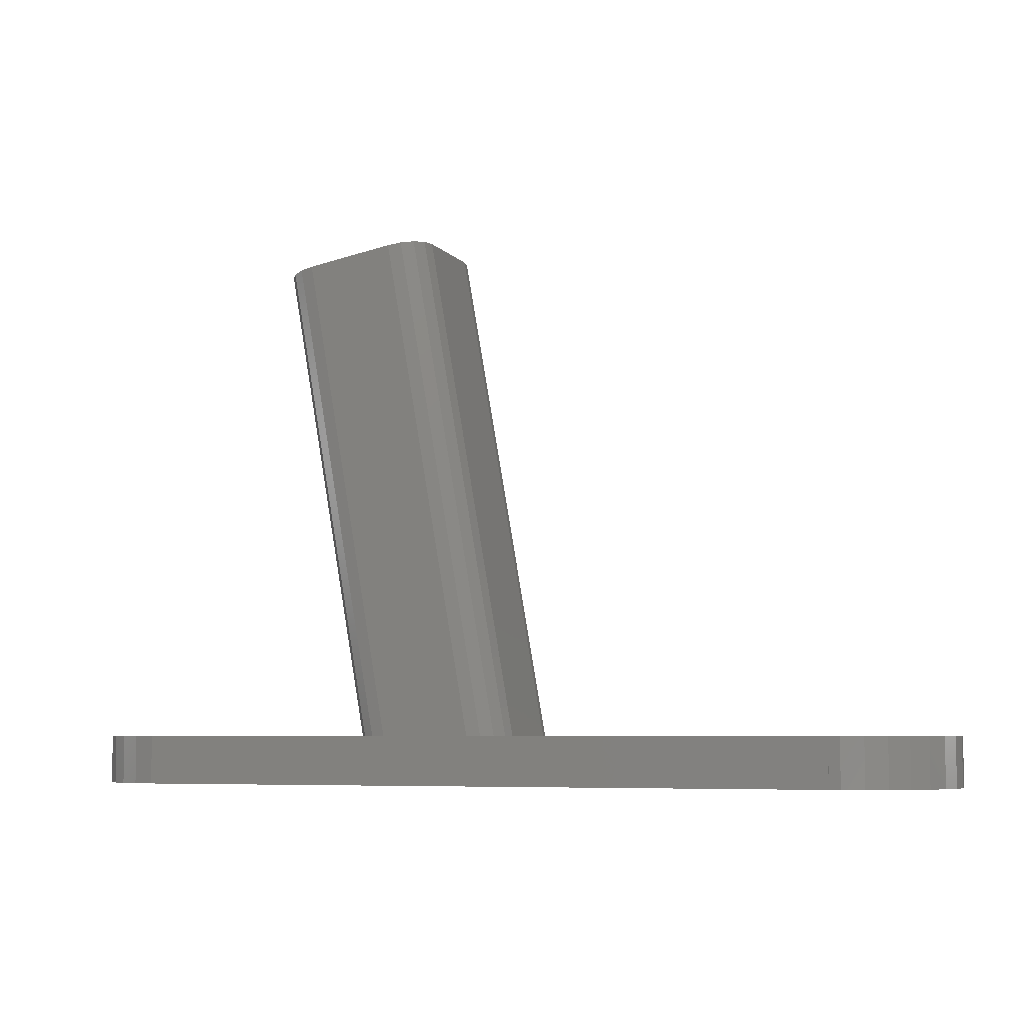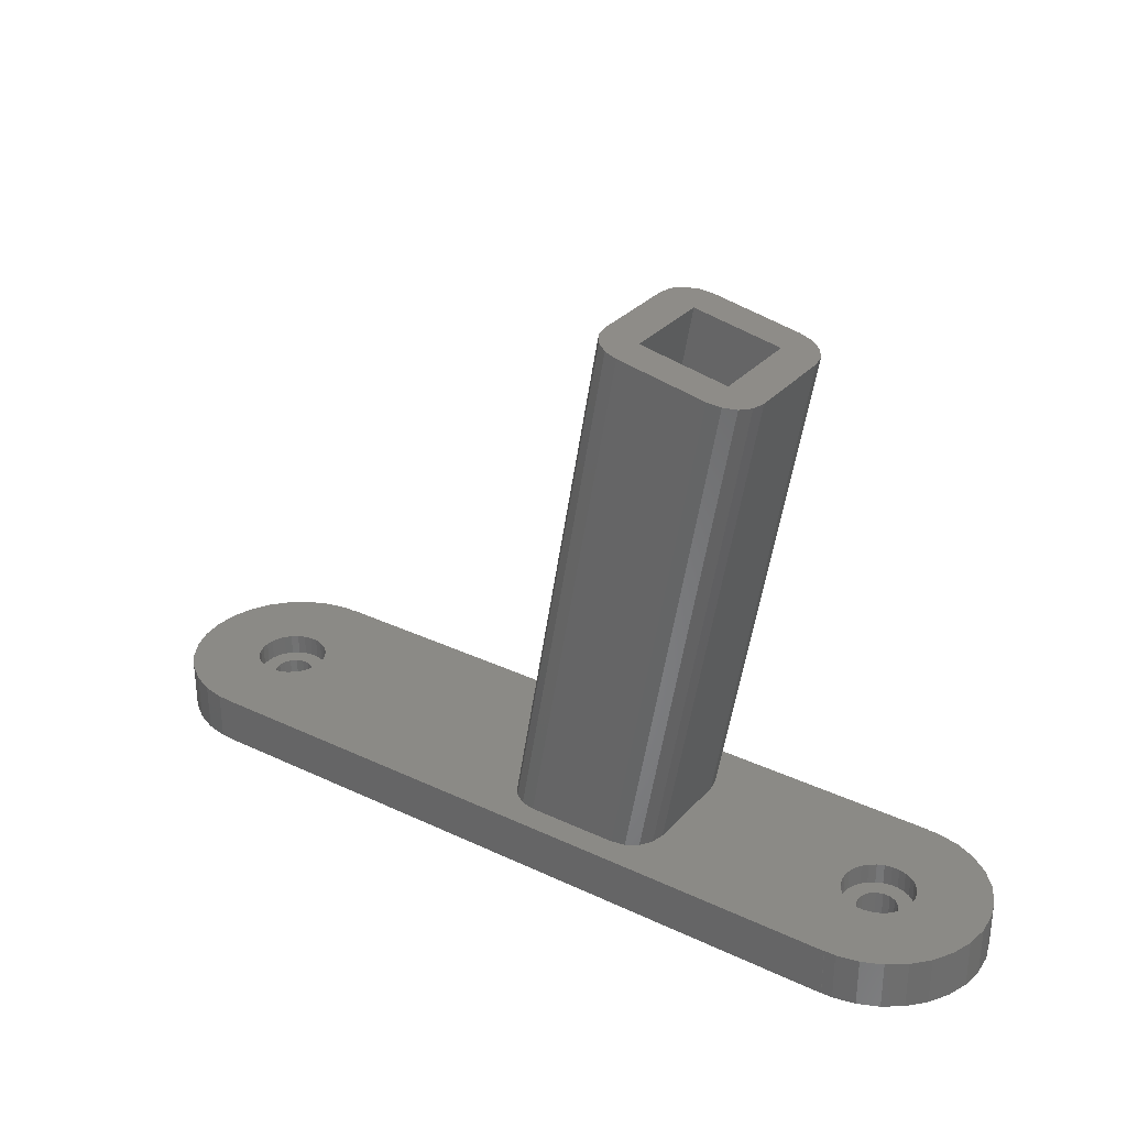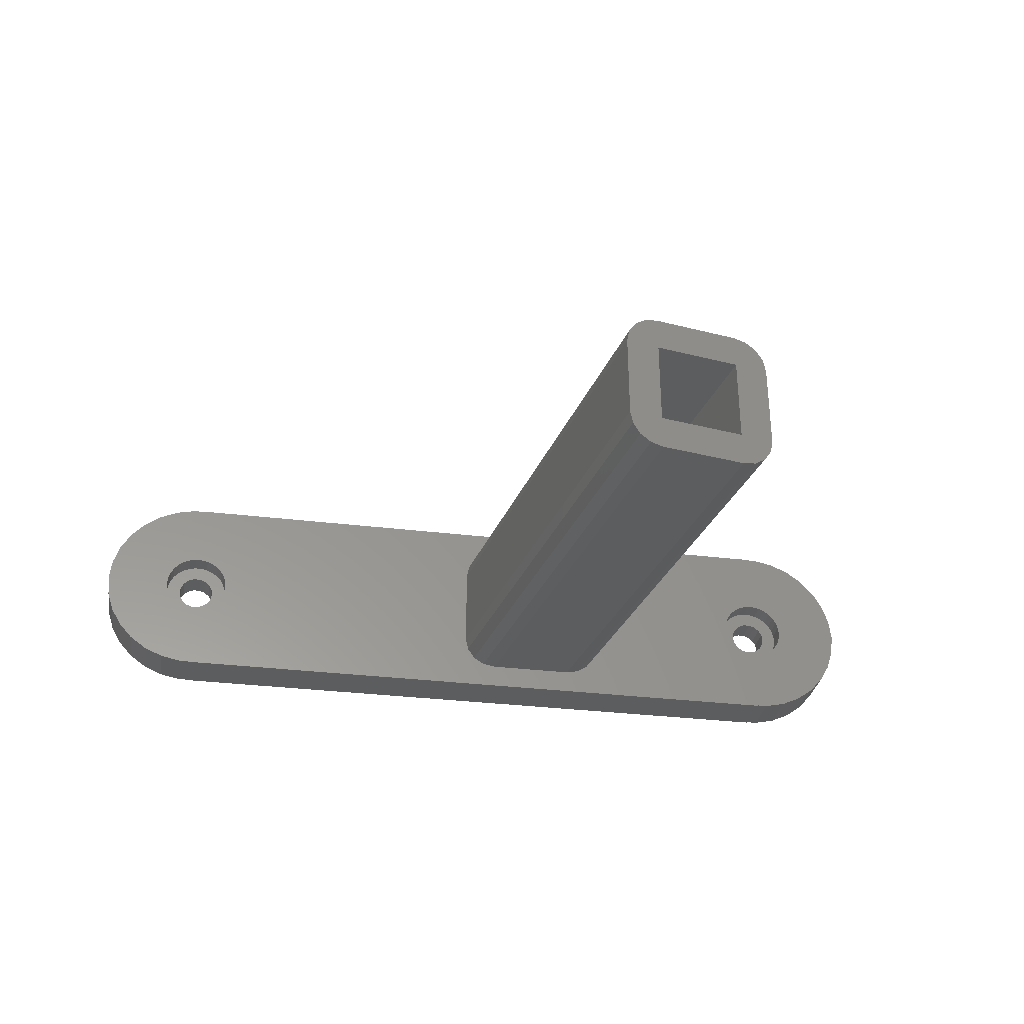
<metadata>
{"format":"stl","ext":"stl","renderer":"f3d","projection":"perspective","resolution":1024,"background":"white","views":[{"elev":-6.3,"azim":-158.9,"up":"+Z"},{"elev":31.0,"azim":34.1,"up":"+Z"},{"elev":-31.9,"azim":-9.8,"up":"+Y"}]}
</metadata>
<code>
# stl→obj: 316 verts, 636 faces
v 17.69 6.35 72.46
v 5.144 8.263 3.5
v 17.31 8.263 72.53
v 5.53 6.35 3.5
v 4.043 9.886 3.5
v 14.65 10.97 73
v 16.25 9.886 72.71
v 2.396 10.97 3.5
v 12.77 11.35 73.33
v 0.4528 11.35 3.5
v 0.2583 11.35 75.53
v 12.77 6.35 73.33
v 0.2583 6.35 75.53
v -1.626 10.97 75.87
v -4.666 6.35 76.4
v 0.2583 -6.35 75.53
v -3.224 9.886 76.15
v -4.666 -6.35 76.4
v -4.291 8.263 76.34
v -4.291 -8.263 76.34
v -1.626 -10.97 75.87
v 0.2583 -11.35 75.53
v -3.224 -9.886 76.15
v 17.69 -6.35 72.46
v 12.77 -6.35 73.33
v 17.31 -8.263 72.53
v 16.25 -9.886 72.71
v 14.65 -10.97 73
v 12.77 -11.35 73.33
v 2.396 -10.97 3.5
v 0.4528 -11.35 3.5
v 4.043 -9.886 3.5
v 5.144 -8.263 3.5
v 5.53 -6.35 3.5
v -12.44 11.35 3.5
v -14.39 10.97 3.5
v -17.13 8.263 3.5
v -16.03 9.886 3.5
v -17.52 6.35 3.5
v -12.44 -11.35 3.5
v -14.39 -10.97 3.5
v -17.13 -8.263 3.5
v -16.03 -9.886 3.5
v -17.52 -6.35 3.5
v -12.44 6.35 3.5
v -12.44 -6.35 3.5
v 0.4528 -6.35 3.5
v 0.4528 6.35 3.5
v 50 0 3.5
v 49.67 3.119 -3.5
v 49.67 3.119 3.5
v 50 0 -3.5
v 36.57 -14.92 -3.5
v 39.64 -14.27 3.5
v 36.57 -14.92 3.5
v 39.64 -14.27 -3.5
v 45.04 11.15 -3.5
v 42.5 12.99 3.5
v 45.04 11.15 3.5
v 42.5 12.99 -3.5
v 48.7 6.101 3.5
v 47.14 8.817 -3.5
v 47.14 8.817 3.5
v 48.7 6.101 -3.5
v 39.64 14.27 -3.5
v 36.57 14.92 3.5
v 39.64 14.27 3.5
v 36.57 14.92 -3.5
v 35 14.92 3.5
v 35 14.92 -3.5
v -65.49 2.757 -3.5
v -65 14.92 -3.5
v -64.51 2.757 -3.5
v -69.64 14.27 -3.5
v -66.4 2.425 -3.5
v -66.57 14.92 -3.5
v -75.04 11.15 -3.5
v -67.14 1.8 -3.5
v -77.14 8.817 -3.5
v -67.63 0.9577 -3.5
v -79.67 3.119 -3.5
v -67.8 0 -3.5
v -77.14 -8.817 -3.5
v -67.14 -1.8 -3.5
v -75.04 -11.15 -3.5
v -67.63 -0.9577 -3.5
v -72.5 12.99 -3.5
v -78.7 -6.101 -3.5
v -79.67 -3.119 -3.5
v -78.7 6.101 -3.5
v -80 0 -3.5
v 32.37 -0.9577 -3.5
v 35 -14.92 -3.5
v 35 -15 -3.5
v 33.6 -2.425 -3.5
v 34.51 -2.757 -3.5
v 32.86 -1.8 -3.5
v -62.2 0 -3.5
v 32.2 0 -3.5
v -62.37 -0.9577 -3.5
v -65 -15 -3.5
v -65 -14.92 -3.5
v -62.86 -1.8 -3.5
v -63.6 -2.425 -3.5
v -64.51 -2.757 -3.5
v -65.49 -2.757 -3.5
v -66.57 -14.92 -3.5
v -69.64 -14.27 -3.5
v -66.4 -2.425 -3.5
v -72.5 -12.99 -3.5
v 37.8 0 -3.5
v 49.67 -3.119 -3.5
v 37.63 -0.9577 -3.5
v 48.7 -6.101 -3.5
v 47.14 -8.817 -3.5
v 37.63 0.9577 -3.5
v 37.14 -1.8 -3.5
v 45.04 -11.15 -3.5
v 36.4 -2.425 -3.5
v 42.5 -12.99 -3.5
v 37.14 1.8 -3.5
v 35.49 -2.757 -3.5
v 36.4 2.425 -3.5
v 35.49 2.757 -3.5
v 34.51 2.757 -3.5
v 33.6 2.425 -3.5
v 32.86 1.8 -3.5
v 32.37 0.9577 -3.5
v 35 15 -3.5
v -62.37 0.9577 -3.5
v -62.86 1.8 -3.5
v -63.6 2.425 -3.5
v -65 15 -3.5
v -65.52 -4.973 3.5
v -65 -14.92 3.5
v -64.48 -4.973 3.5
v -66.57 -14.92 3.5
v -66.55 -4.755 3.5
v -69.64 -14.27 3.5
v -67.5 -4.33 3.5
v -72.5 -12.99 3.5
v -68.35 -3.716 3.5
v -75.04 -11.15 3.5
v -69.05 -2.939 3.5
v -77.14 -8.817 3.5
v -69.57 -2.034 3.5
v -78.7 -6.101 3.5
v -69.89 -1.04 3.5
v -79.67 -3.119 3.5
v -70 0 3.5
v -78.7 6.101 3.5
v -69.57 2.034 3.5
v -77.14 8.817 3.5
v -69.89 1.04 3.5
v -79.67 3.119 3.5
v -80 0 3.5
v 35 15 3.5
v 33.45 4.755 3.5
v 34.48 4.973 3.5
v 32.5 4.33 3.5
v 31.65 3.716 3.5
v 30.95 2.939 3.5
v 30.11 1.04 3.5
v 30 0 3.5
v 30.43 2.034 3.5
v -60 0 3.5
v -60.43 2.034 3.5
v -65 15 3.5
v -60.11 1.04 3.5
v -60.95 2.939 3.5
v -65 14.92 3.5
v -61.65 3.716 3.5
v -62.5 4.33 3.5
v -63.45 4.755 3.5
v -64.48 4.973 3.5
v -65.52 4.973 3.5
v -66.57 14.92 3.5
v -66.55 4.755 3.5
v -69.64 14.27 3.5
v -67.5 4.33 3.5
v -72.5 12.99 3.5
v -68.35 3.716 3.5
v -75.04 11.15 3.5
v -69.05 2.939 3.5
v 40 0 3.5
v 39.89 1.04 3.5
v 49.67 -3.119 3.5
v 39.57 2.034 3.5
v 39.89 -1.04 3.5
v 39.05 2.939 3.5
v 48.7 -6.101 3.5
v 38.35 3.716 3.5
v 39.57 -2.034 3.5
v 47.14 -8.817 3.5
v 37.5 4.33 3.5
v 36.55 4.755 3.5
v 35.52 4.973 3.5
v 39.05 -2.939 3.5
v 45.04 -11.15 3.5
v 38.35 -3.716 3.5
v 42.5 -12.99 3.5
v 37.5 -4.33 3.5
v 36.55 -4.755 3.5
v 35.52 -4.973 3.5
v 35 -14.92 3.5
v 34.48 -4.973 3.5
v 33.45 -4.755 3.5
v 32.5 -4.33 3.5
v 31.65 -3.716 3.5
v 30.95 -2.939 3.5
v 30.43 -2.034 3.5
v 30.11 -1.04 3.5
v 35 -15 3.5
v -60.11 -1.04 3.5
v -60.43 -2.034 3.5
v -60.95 -2.939 3.5
v -65 -15 3.5
v -61.65 -3.716 3.5
v -62.5 -4.33 3.5
v -63.45 -4.755 3.5
v 37.63 0.9577 0.501
v 37.8 0 0.501
v 32.2 0 0.501
v 32.37 0.9577 0.501
v 35.49 2.757 0.501
v 34.51 2.757 0.501
v 34.51 -2.757 0.501
v 35.49 -2.757 0.501
v 36.4 -2.425 0.501
v 37.14 1.8 0.501
v 36.4 2.425 0.501
v 33.6 2.425 0.501
v 32.86 1.8 0.501
v 37.63 -0.9577 0.501
v 37.14 -1.8 0.501
v 32.86 -1.8 0.501
v 32.37 -0.9577 0.501
v 33.6 -2.425 0.501
v 40 0 0.501
v 39.89 1.04 0.501
v 30.11 1.04 0.501
v 30 0 0.501
v 34.48 4.973 0.501
v 35.52 4.973 0.501
v 35.52 -4.973 0.501
v 34.48 -4.973 0.501
v 37.5 4.33 0.501
v 38.35 3.716 0.501
v 36.55 4.755 0.501
v 31.65 3.716 0.501
v 32.5 4.33 0.501
v 33.45 4.755 0.501
v 39.57 2.034 0.501
v 39.05 2.939 0.501
v 30.95 2.939 0.501
v 30.43 2.034 0.501
v 39.89 -1.04 0.501
v 39.57 -2.034 0.501
v 39.05 -2.939 0.501
v 38.35 -3.716 0.501
v 37.5 -4.33 0.501
v 36.55 -4.755 0.501
v 33.45 -4.755 0.501
v 31.65 -3.716 0.501
v 32.5 -4.33 0.501
v 30.95 -2.939 0.501
v 30.11 -1.04 0.501
v 30.43 -2.034 0.501
v -62.37 0.9577 0.501
v -62.2 0 0.501
v -67.8 0 0.501
v -67.63 0.9577 0.501
v -64.51 2.757 0.501
v -65.49 2.757 0.501
v -65.49 -2.757 0.501
v -64.51 -2.757 0.501
v -63.6 -2.425 0.501
v -62.86 1.8 0.501
v -63.6 2.425 0.501
v -66.4 2.425 0.501
v -67.14 1.8 0.501
v -62.37 -0.9577 0.501
v -62.86 -1.8 0.501
v -67.14 -1.8 0.501
v -67.63 -0.9577 0.501
v -66.4 -2.425 0.501
v -60 0 0.501
v -60.11 1.04 0.501
v -69.89 1.04 0.501
v -70 0 0.501
v -65.52 4.973 0.501
v -64.48 4.973 0.501
v -64.48 -4.973 0.501
v -65.52 -4.973 0.501
v -62.5 4.33 0.501
v -61.65 3.716 0.501
v -63.45 4.755 0.501
v -68.35 3.716 0.501
v -67.5 4.33 0.501
v -66.55 4.755 0.501
v -60.43 2.034 0.501
v -60.95 2.939 0.501
v -69.05 2.939 0.501
v -69.57 2.034 0.501
v -60.11 -1.04 0.501
v -60.43 -2.034 0.501
v -60.95 -2.939 0.501
v -61.65 -3.716 0.501
v -62.5 -4.33 0.501
v -63.45 -4.755 0.501
v -66.55 -4.755 0.501
v -68.35 -3.716 0.501
v -67.5 -4.33 0.501
v -69.05 -2.939 0.501
v -69.89 -1.04 0.501
v -69.57 -2.034 0.501
f 1 2 3
f 2 1 4
f 5 6 7
f 6 5 8
f 3 5 7
f 5 3 2
f 8 9 6
f 9 8 10
f 11 12 9
f 11 13 12
f 14 13 11
f 13 15 16
f 17 13 14
f 18 16 15
f 19 13 17
f 20 16 18
f 13 19 15
f 16 21 22
f 16 23 21
f 16 20 23
f 12 1 3
f 1 12 24
f 12 3 7
f 25 24 12
f 12 7 6
f 24 25 26
f 12 6 9
f 26 25 27
f 27 25 28
f 25 29 28
f 16 29 25
f 29 16 22
f 30 29 31
f 29 30 28
f 32 28 30
f 28 32 27
f 32 26 27
f 26 32 33
f 33 24 26
f 24 33 34
f 35 14 11
f 14 35 36
f 37 17 38
f 17 37 19
f 39 19 37
f 19 39 15
f 36 17 14
f 17 36 38
f 40 21 41
f 21 40 22
f 23 42 43
f 42 23 20
f 20 44 42
f 44 20 18
f 41 23 43
f 23 41 21
f 10 11 9
f 11 10 35
f 31 22 40
f 22 31 29
f 44 15 39
f 15 44 18
f 24 4 1
f 4 24 34
f 16 45 13
f 45 16 46
f 47 12 48
f 12 47 25
f 47 16 25
f 16 47 46
f 48 13 45
f 13 48 12
f 49 50 51
f 50 49 52
f 53 54 55
f 54 53 56
f 57 58 59
f 58 57 60
f 61 62 63
f 62 61 64
f 51 64 61
f 64 51 50
f 63 57 59
f 57 63 62
f 65 66 67
f 66 65 68
f 68 69 66
f 69 68 70
f 60 67 58
f 67 60 65
f 71 72 73
f 74 71 75
f 71 76 72
f 77 75 78
f 79 78 80
f 81 80 82
f 83 84 85
f 71 74 76
f 84 83 86
f 75 87 74
f 88 86 83
f 75 77 87
f 89 86 88
f 78 79 77
f 86 89 82
f 80 90 79
f 91 82 89
f 80 81 90
f 82 91 81
f 92 93 94
f 93 95 96
f 93 97 95
f 93 92 97
f 92 98 99
f 100 92 94
f 92 100 98
f 101 100 94
f 102 100 101
f 103 102 104
f 100 102 103
f 104 102 105
f 102 106 105
f 107 106 102
f 108 106 107
f 106 108 109
f 110 109 108
f 85 109 110
f 109 85 84
f 111 52 112
f 113 112 114
f 52 111 50
f 113 114 115
f 116 50 111
f 117 115 118
f 50 116 64
f 119 118 120
f 64 116 62
f 119 120 56
f 121 62 116
f 62 121 57
f 112 113 111
f 115 117 113
f 122 56 53
f 118 119 117
f 56 122 119
f 93 122 53
f 122 93 96
f 123 57 121
f 57 123 60
f 60 123 65
f 124 65 123
f 65 124 68
f 124 70 68
f 125 70 124
f 126 70 125
f 127 70 126
f 128 70 127
f 70 128 129
f 98 128 99
f 130 128 98
f 128 130 129
f 72 130 131
f 72 131 132
f 72 132 73
f 130 72 133
f 130 133 129
f 134 135 136
f 137 134 138
f 134 137 135
f 139 138 140
f 141 140 142
f 143 142 144
f 145 144 146
f 138 139 137
f 147 146 148
f 149 148 150
f 151 152 153
f 140 141 139
f 152 151 154
f 142 143 141
f 155 154 151
f 144 145 143
f 154 155 150
f 146 147 145
f 156 150 155
f 148 149 147
f 150 156 149
f 2 69 157
f 69 158 159
f 69 160 158
f 69 161 160
f 69 162 161
f 69 2 162
f 163 4 164
f 165 4 163
f 4 162 2
f 162 4 165
f 157 5 2
f 157 8 5
f 157 10 8
f 157 35 10
f 39 166 44
f 167 39 37
f 168 37 38
f 168 38 36
f 39 169 166
f 39 167 169
f 168 36 35
f 37 170 167
f 37 168 170
f 171 170 168
f 170 171 172
f 173 171 174
f 168 35 157
f 172 171 173
f 174 171 175
f 171 176 175
f 177 176 171
f 176 177 178
f 179 178 177
f 178 179 180
f 181 180 179
f 180 181 182
f 183 182 181
f 182 183 184
f 153 184 183
f 184 153 152
f 185 49 51
f 186 51 61
f 49 185 187
f 188 61 63
f 189 187 185
f 190 63 59
f 187 189 191
f 192 59 58
f 193 191 189
f 191 193 194
f 51 186 185
f 195 58 67
f 61 188 186
f 63 190 188
f 59 192 190
f 58 195 192
f 196 67 66
f 67 196 195
f 66 197 196
f 69 197 66
f 197 69 159
f 198 194 193
f 194 198 199
f 200 199 198
f 199 200 201
f 202 201 200
f 201 202 54
f 203 54 202
f 54 203 55
f 204 55 203
f 204 205 55
f 206 205 204
f 207 205 206
f 208 205 207
f 209 205 208
f 210 205 209
f 33 205 210
f 34 210 211
f 34 164 4
f 164 34 212
f 212 34 211
f 210 34 33
f 205 33 213
f 32 213 33
f 30 213 32
f 31 213 30
f 40 213 31
f 214 44 166
f 215 44 214
f 44 215 42
f 216 42 215
f 217 42 216
f 42 217 43
f 43 217 41
f 135 216 218
f 135 218 219
f 135 219 220
f 135 220 136
f 216 135 217
f 41 217 40
f 40 217 213
f 45 47 48
f 47 45 46
f 187 52 49
f 52 187 112
f 199 115 194
f 115 199 118
f 194 114 191
f 114 194 115
f 191 112 187
f 112 191 114
f 93 55 205
f 55 93 53
f 120 199 201
f 199 120 118
f 56 201 54
f 201 56 120
f 91 155 81
f 155 91 156
f 72 177 171
f 177 72 76
f 107 135 137
f 135 107 102
f 87 183 181
f 183 87 77
f 76 179 177
f 179 76 74
f 90 153 79
f 153 90 151
f 79 183 77
f 183 79 153
f 81 151 90
f 151 81 155
f 74 181 179
f 181 74 87
f 110 139 141
f 139 110 108
f 83 147 88
f 147 83 145
f 89 156 91
f 156 89 149
f 108 137 139
f 137 108 107
f 85 141 143
f 141 85 110
f 85 145 83
f 145 85 143
f 88 149 89
f 149 88 147
f 101 135 102
f 135 101 217
f 72 168 133
f 168 72 171
f 213 93 205
f 93 213 94
f 69 129 157
f 129 69 70
f 129 168 157
f 168 129 133
f 101 213 217
f 213 101 94
f 111 221 116
f 221 111 222
f 223 128 224
f 128 223 99
f 125 225 226
f 225 125 124
f 122 227 228
f 227 122 96
f 119 228 229
f 228 119 122
f 123 230 231
f 230 123 121
f 116 230 121
f 230 116 221
f 124 231 225
f 231 124 123
f 127 232 233
f 232 127 126
f 224 127 233
f 127 224 128
f 126 226 232
f 226 126 125
f 117 234 113
f 234 117 235
f 113 222 111
f 222 113 234
f 117 229 235
f 229 117 119
f 236 92 237
f 92 236 97
f 237 99 223
f 99 237 92
f 96 238 227
f 238 96 95
f 95 236 238
f 236 95 97
f 239 186 240
f 186 239 185
f 164 241 163
f 241 164 242
f 243 197 159
f 197 243 244
f 245 206 204
f 206 245 246
f 247 192 195
f 192 247 248
f 249 195 196
f 195 249 247
f 250 160 161
f 160 250 251
f 252 159 158
f 159 252 243
f 253 190 254
f 190 253 188
f 240 188 253
f 188 240 186
f 254 192 248
f 192 254 190
f 244 196 197
f 196 244 249
f 165 255 162
f 255 165 256
f 162 250 161
f 250 162 255
f 163 256 165
f 256 163 241
f 251 158 160
f 158 251 252
f 257 185 239
f 185 257 189
f 222 239 240
f 221 240 253
f 239 222 257
f 221 253 254
f 234 257 222
f 230 254 248
f 257 234 258
f 258 234 259
f 240 221 222
f 231 248 247
f 254 230 221
f 231 247 249
f 248 231 230
f 225 249 244
f 249 225 231
f 244 226 225
f 243 226 244
f 252 226 243
f 226 252 232
f 251 232 252
f 250 232 251
f 232 250 233
f 255 233 250
f 233 255 224
f 235 259 234
f 259 235 260
f 229 260 235
f 260 229 261
f 261 229 262
f 228 262 229
f 262 228 245
f 227 245 228
f 227 246 245
f 263 227 238
f 227 263 246
f 264 238 236
f 238 265 263
f 266 236 237
f 267 237 223
f 256 224 255
f 238 264 265
f 241 224 256
f 236 266 264
f 224 241 223
f 237 268 266
f 242 223 241
f 237 267 268
f 223 242 267
f 262 204 203
f 204 262 245
f 260 198 259
f 198 260 200
f 258 189 257
f 189 258 193
f 259 193 258
f 193 259 198
f 263 208 207
f 208 263 265
f 210 268 211
f 268 210 266
f 260 202 200
f 202 260 261
f 261 203 202
f 203 261 262
f 246 207 206
f 207 246 263
f 265 209 208
f 209 265 264
f 209 266 210
f 266 209 264
f 211 267 212
f 267 211 268
f 212 242 164
f 242 212 267
f 98 269 130
f 269 98 270
f 271 80 272
f 80 271 82
f 71 273 274
f 273 71 73
f 105 275 276
f 275 105 106
f 104 276 277
f 276 104 105
f 132 278 279
f 278 132 131
f 130 278 131
f 278 130 269
f 73 279 273
f 279 73 132
f 78 280 281
f 280 78 75
f 272 78 281
f 78 272 80
f 75 274 280
f 274 75 71
f 103 282 100
f 282 103 283
f 100 270 98
f 270 100 282
f 103 277 283
f 277 103 104
f 284 86 285
f 86 284 84
f 285 82 271
f 82 285 86
f 106 286 275
f 286 106 109
f 109 284 286
f 284 109 84
f 287 169 288
f 169 287 166
f 150 289 154
f 289 150 290
f 291 175 176
f 175 291 292
f 293 134 136
f 134 293 294
f 295 172 173
f 172 295 296
f 297 173 174
f 173 297 295
f 298 180 182
f 180 298 299
f 300 176 178
f 176 300 291
f 301 170 302
f 170 301 167
f 288 167 301
f 167 288 169
f 302 172 296
f 172 302 170
f 292 174 175
f 174 292 297
f 152 303 184
f 303 152 304
f 184 298 182
f 298 184 303
f 154 304 152
f 304 154 289
f 299 178 180
f 178 299 300
f 305 166 287
f 166 305 214
f 270 287 288
f 269 288 301
f 287 270 305
f 269 301 302
f 282 305 270
f 278 302 296
f 305 282 306
f 306 282 307
f 288 269 270
f 279 296 295
f 302 278 269
f 279 295 297
f 296 279 278
f 273 297 292
f 297 273 279
f 292 274 273
f 291 274 292
f 300 274 291
f 274 300 280
f 299 280 300
f 298 280 299
f 280 298 281
f 303 281 298
f 281 303 272
f 283 307 282
f 307 283 308
f 277 308 283
f 308 277 309
f 309 277 310
f 276 310 277
f 310 276 293
f 275 293 276
f 275 294 293
f 311 275 286
f 275 311 294
f 312 286 284
f 286 313 311
f 314 284 285
f 315 285 271
f 304 272 303
f 286 312 313
f 289 272 304
f 284 314 312
f 272 289 271
f 285 316 314
f 290 271 289
f 285 315 316
f 271 290 315
f 310 136 220
f 136 310 293
f 308 216 307
f 216 308 218
f 306 214 305
f 214 306 215
f 307 215 306
f 215 307 216
f 311 140 138
f 140 311 313
f 144 316 146
f 316 144 314
f 308 219 218
f 219 308 309
f 309 220 219
f 220 309 310
f 294 138 134
f 138 294 311
f 313 142 140
f 142 313 312
f 142 314 144
f 314 142 312
f 146 315 148
f 315 146 316
f 148 290 150
f 290 148 315

</code>
